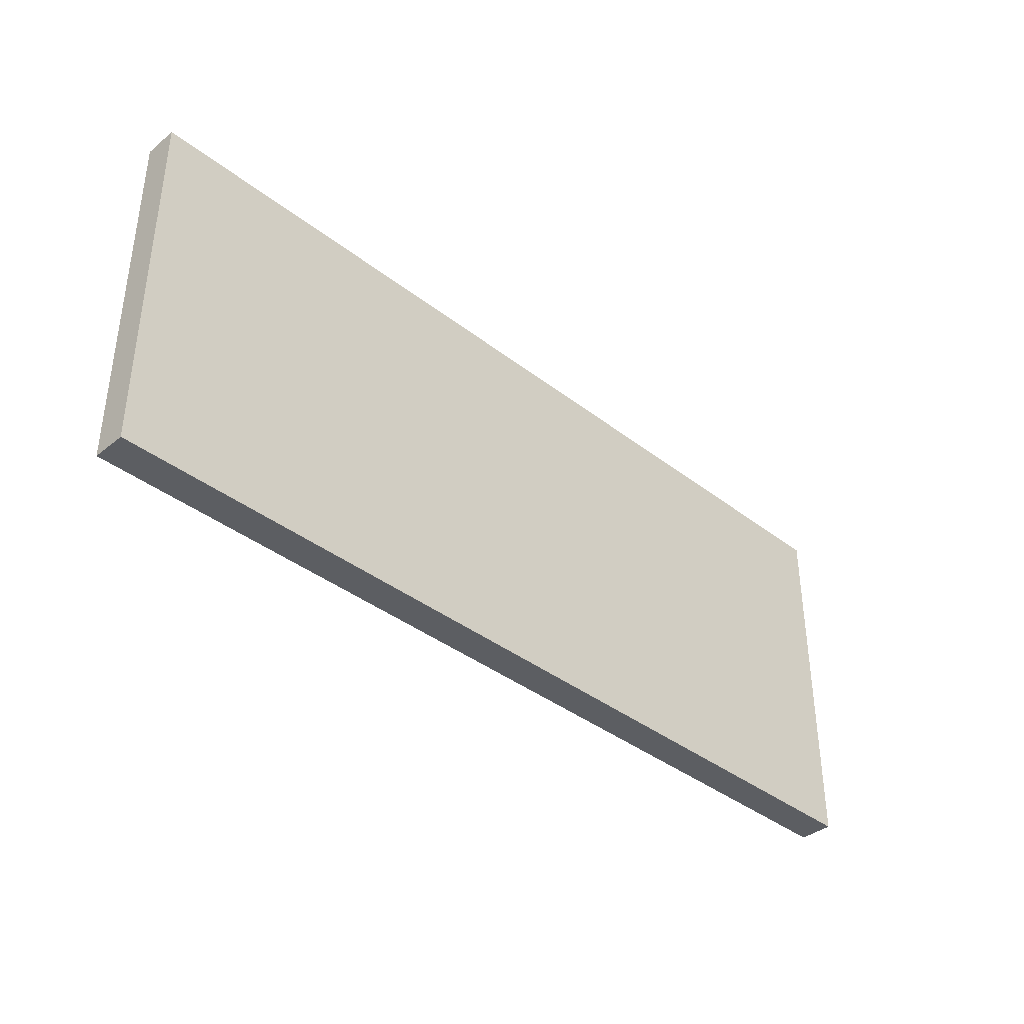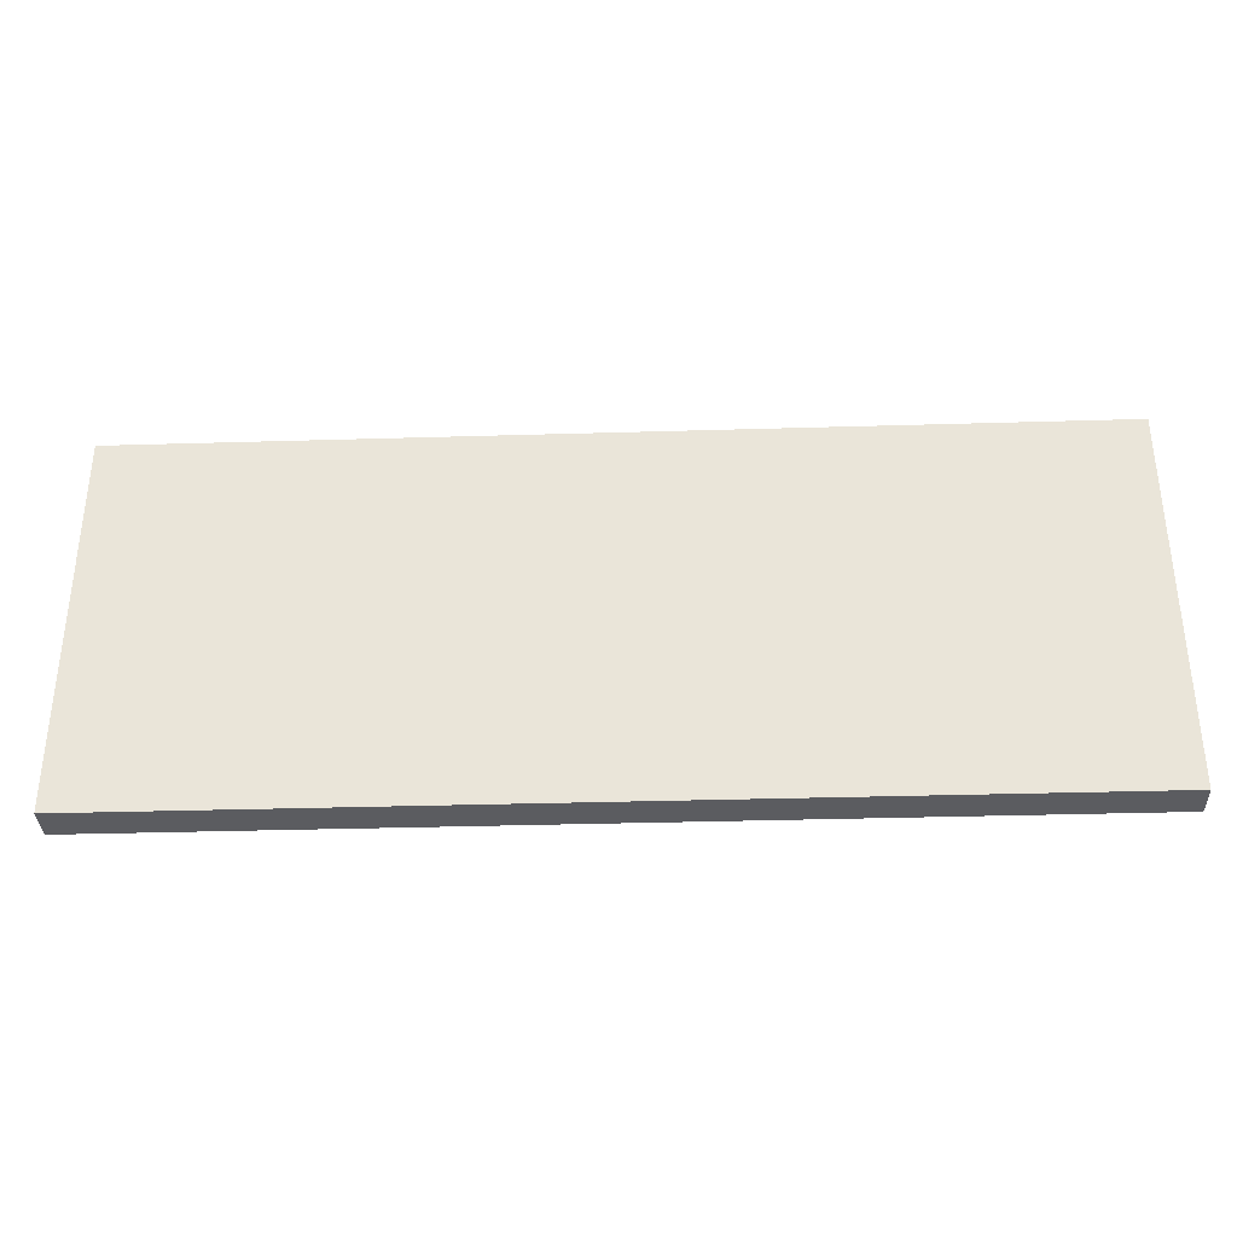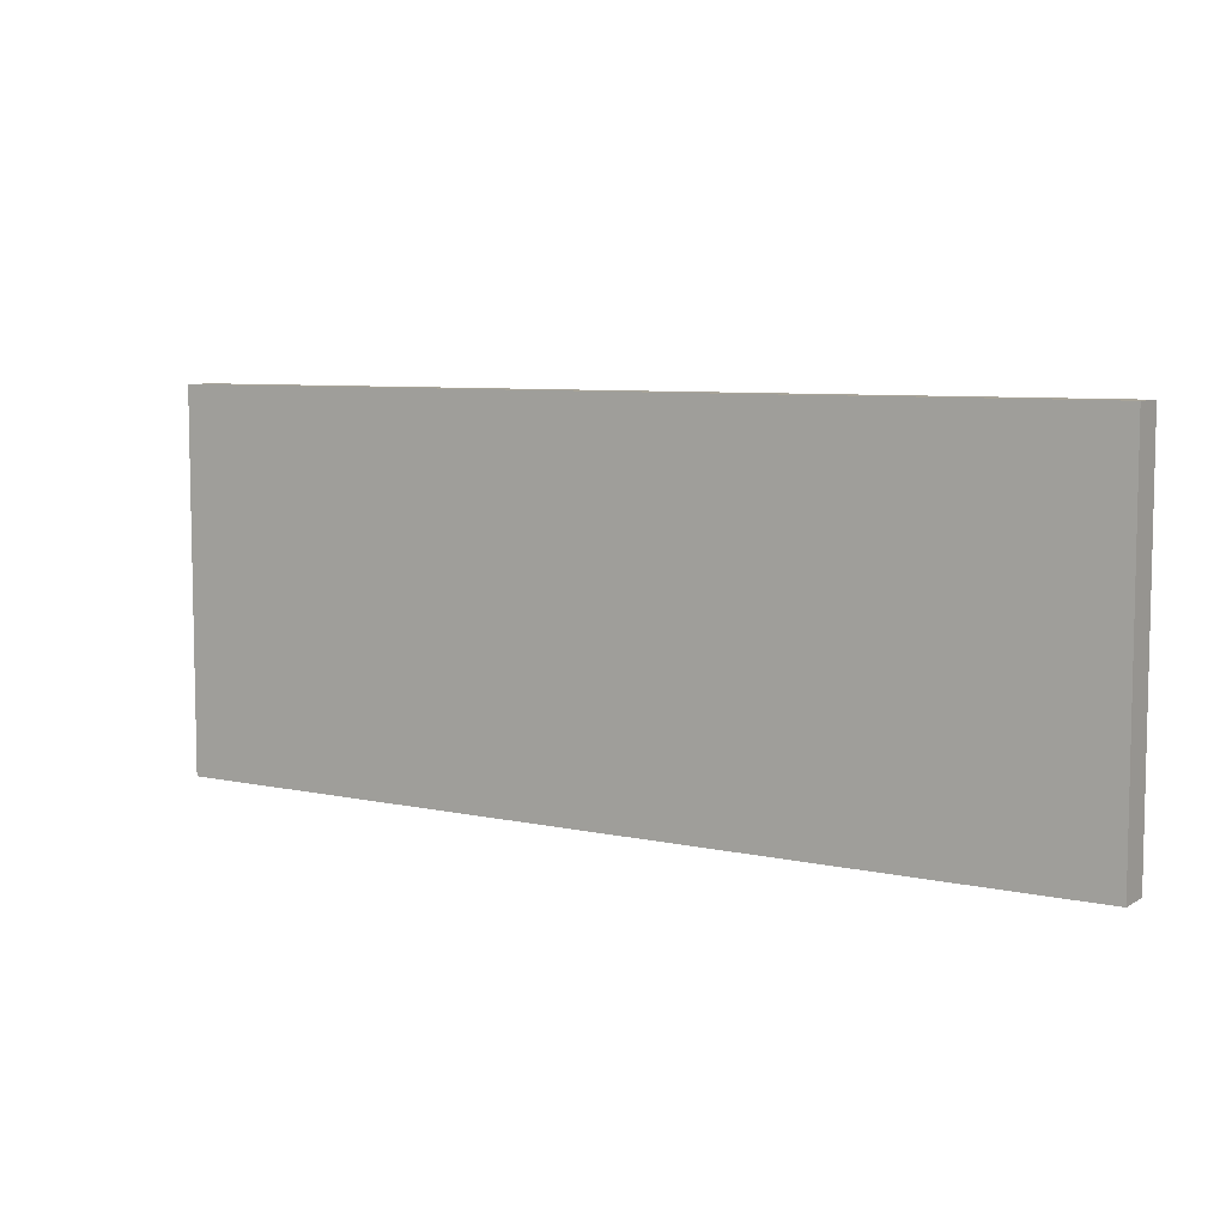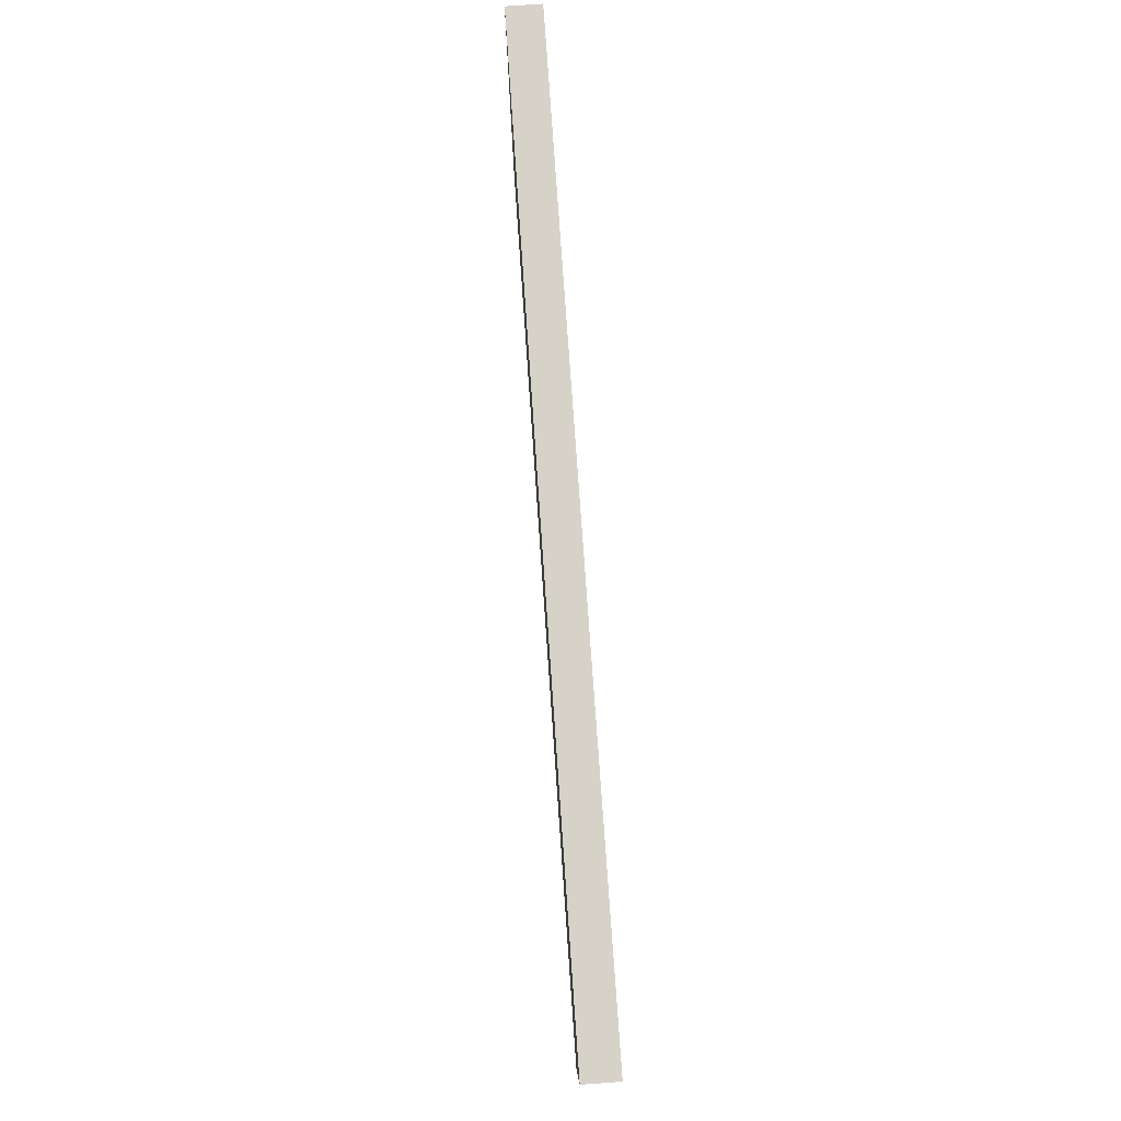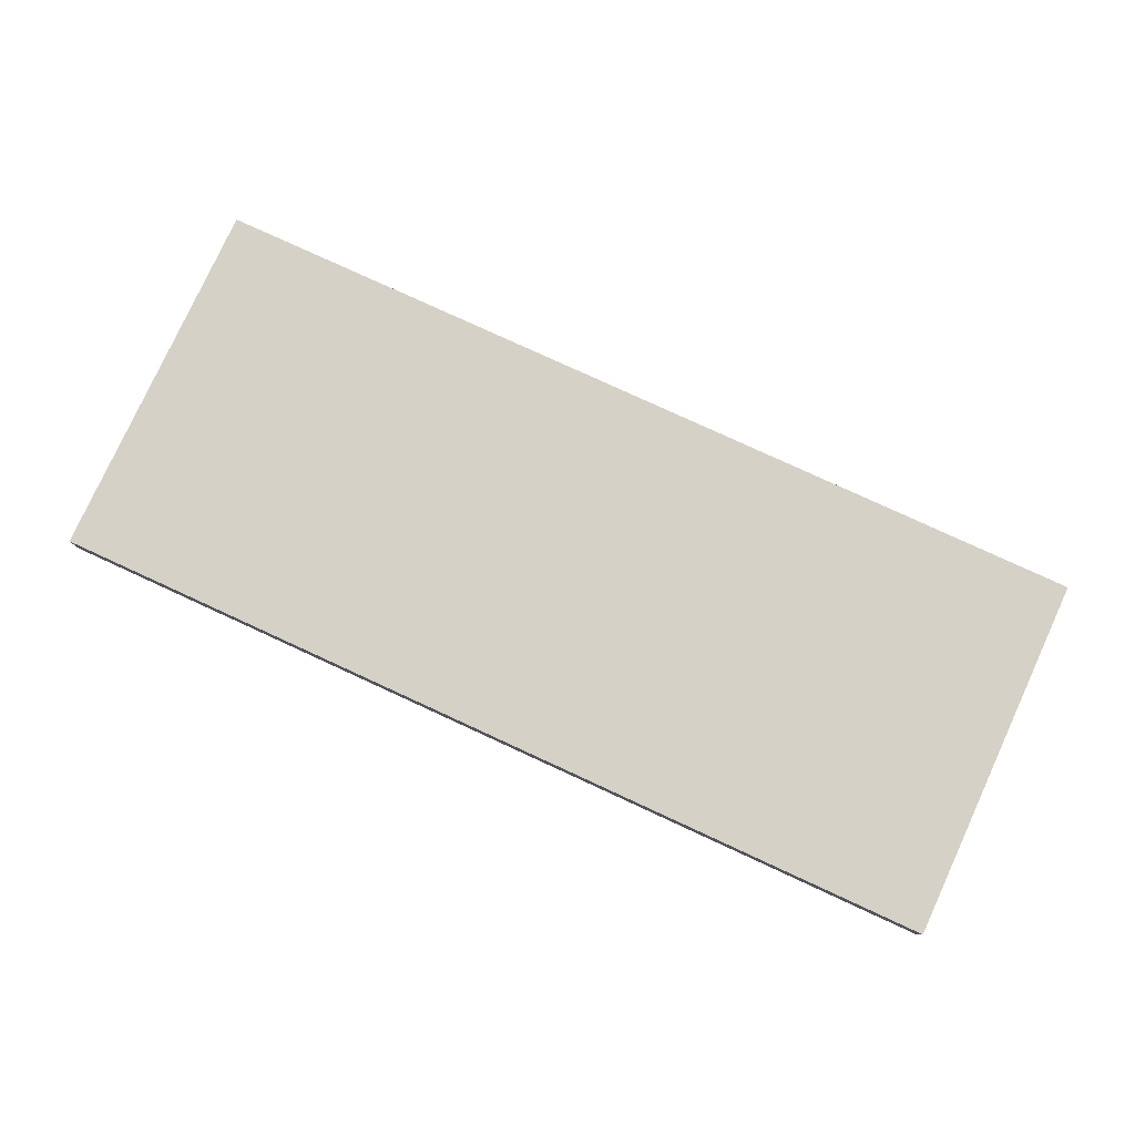
<metadata>
{"format":"obj","ext":"obj","renderer":"f3d","projection":"perspective","resolution":1024,"background":"white","views":[{"elev":-38.2,"azim":135.5,"up":"+Z"},{"elev":-34.7,"azim":2.3,"up":"+Z"},{"elev":7.1,"azim":32.7,"up":"+Z"},{"elev":78.3,"azim":86.0,"up":"+Z"},{"elev":79.1,"azim":24.7,"up":"+Y"}]}
</metadata>
<code>
g MainCity_Prop_ChoppingBoard_02
v -0.4453 -7.429e-09 0.1799
v -0.4453 0.03282 0.1799
v 0.4453 0.03282 0.1799
v 0.4453 -7.429e-09 0.1799
v 0.4453 -7.819e-09 -0.1799
v 0.4453 -7.429e-09 0.1799
v 0.4453 0.03282 0.1799
v 0.4453 0.03282 -0.1799
v 0.4453 0.03282 -0.1799
v -0.4453 0.03282 -0.1799
v -0.4453 -7.601e-09 -0.1799
v 0.4453 -7.819e-09 -0.1799
v -0.4453 -7.429e-09 0.1799
v -0.4453 -7.601e-09 -0.1799
v -0.4453 0.03282 -0.1799
v -0.4453 0.03282 0.1799
v -0.4453 0.03282 0.1799
v -0.4453 0.03282 -0.1799
v 0.4453 0.03282 -0.1799
v 0.4453 0.03282 0.1799
v 0.4453 -7.819e-09 -0.1799
v -0.4453 -7.601e-09 -0.1799
v -0.4453 -7.429e-09 0.1799
v 0.4453 -7.429e-09 0.1799
g MainCity_Prop_ChoppingBoard_02_0
f 3 2 1
f 4 3 1
f 7 6 5
f 8 7 5
f 11 10 9
f 12 11 9
f 15 14 13
f 16 15 13
f 19 18 17
f 20 19 17
f 23 22 21
f 24 23 21

</code>
